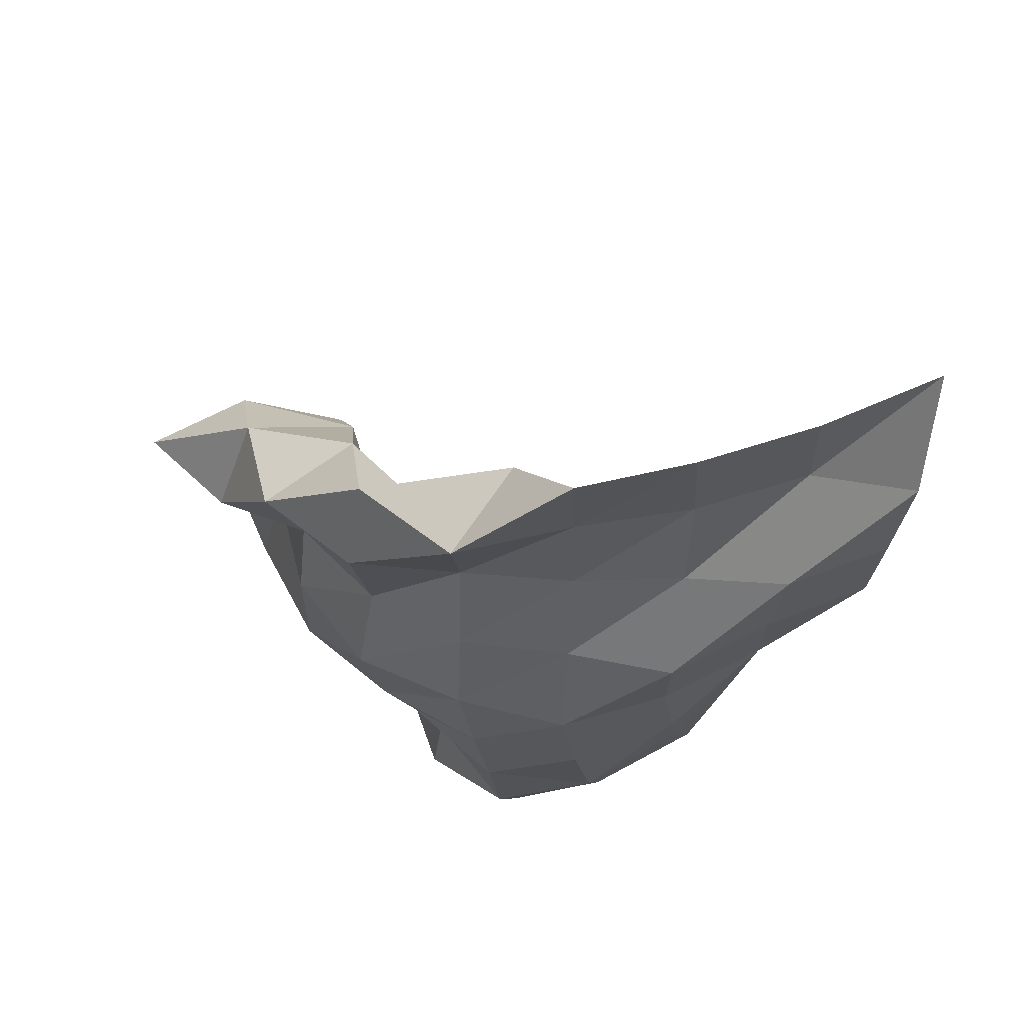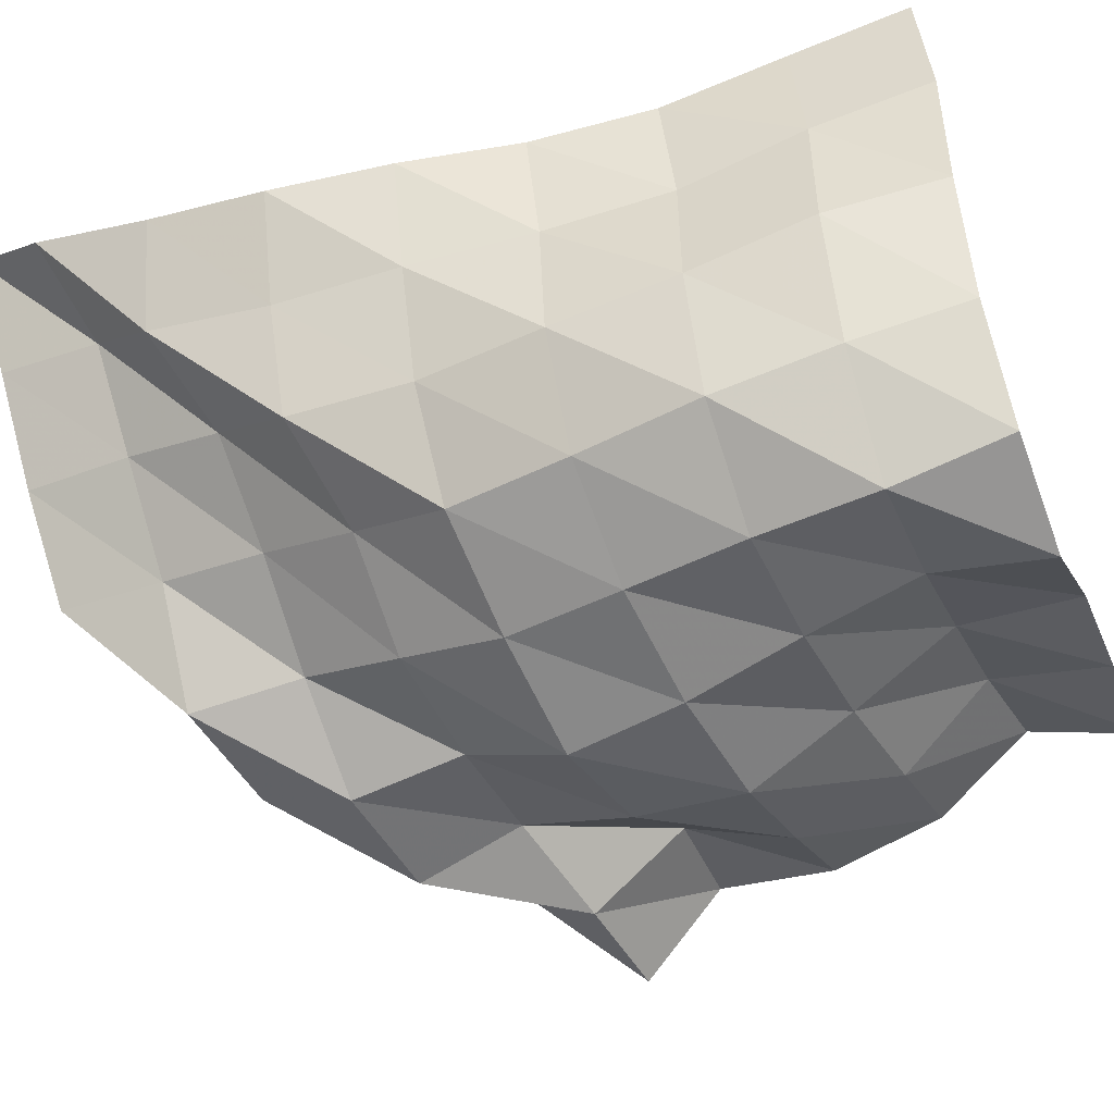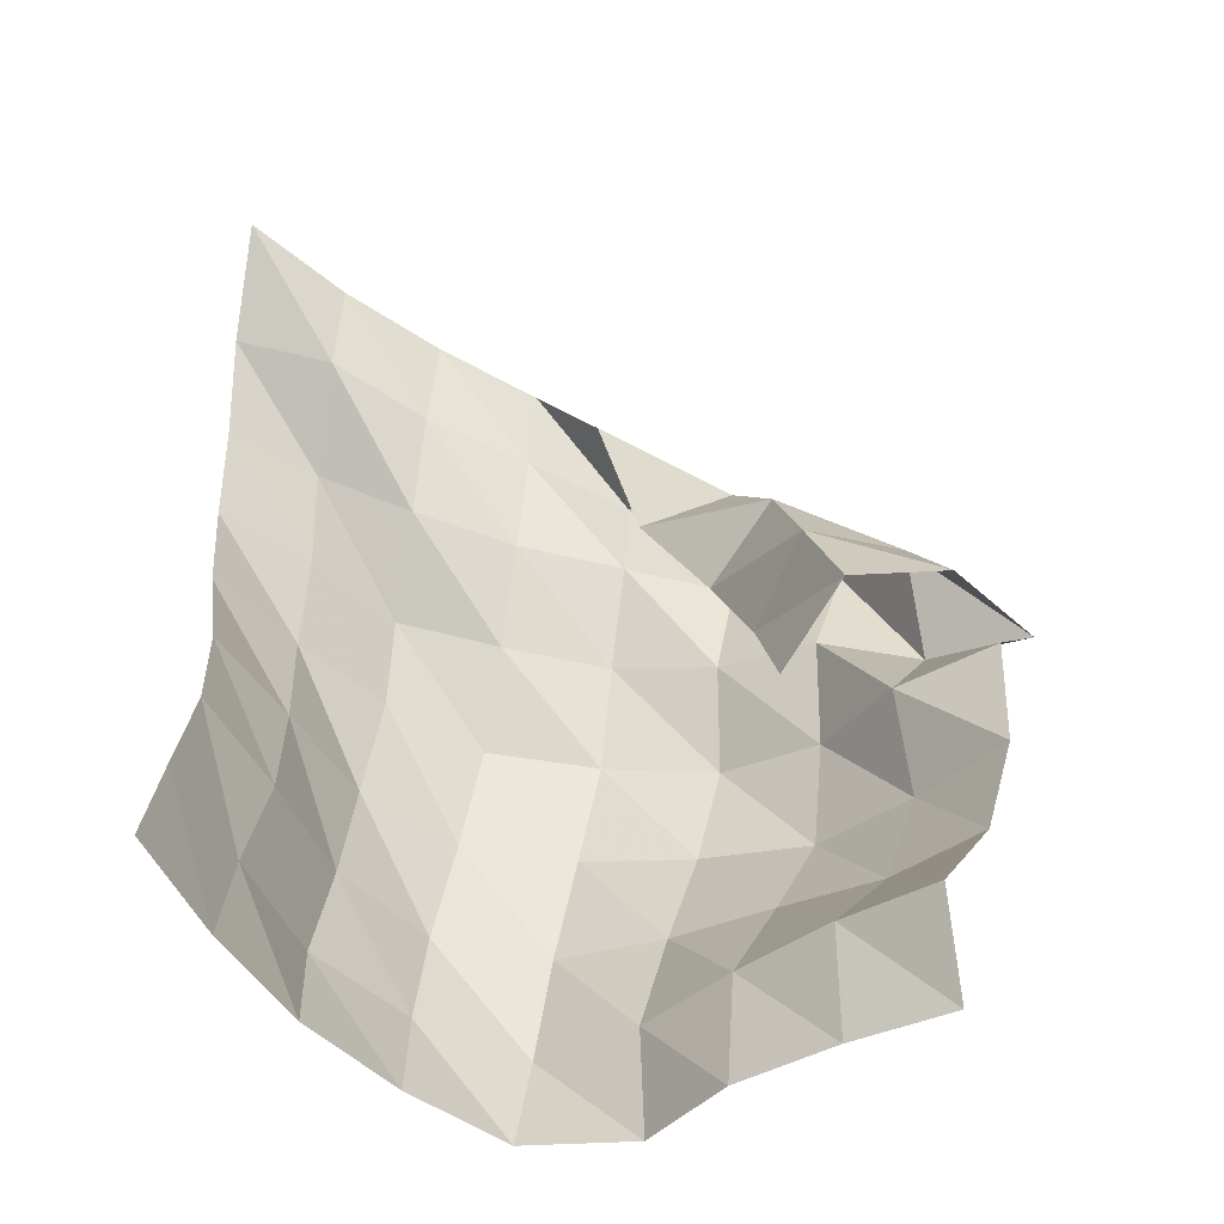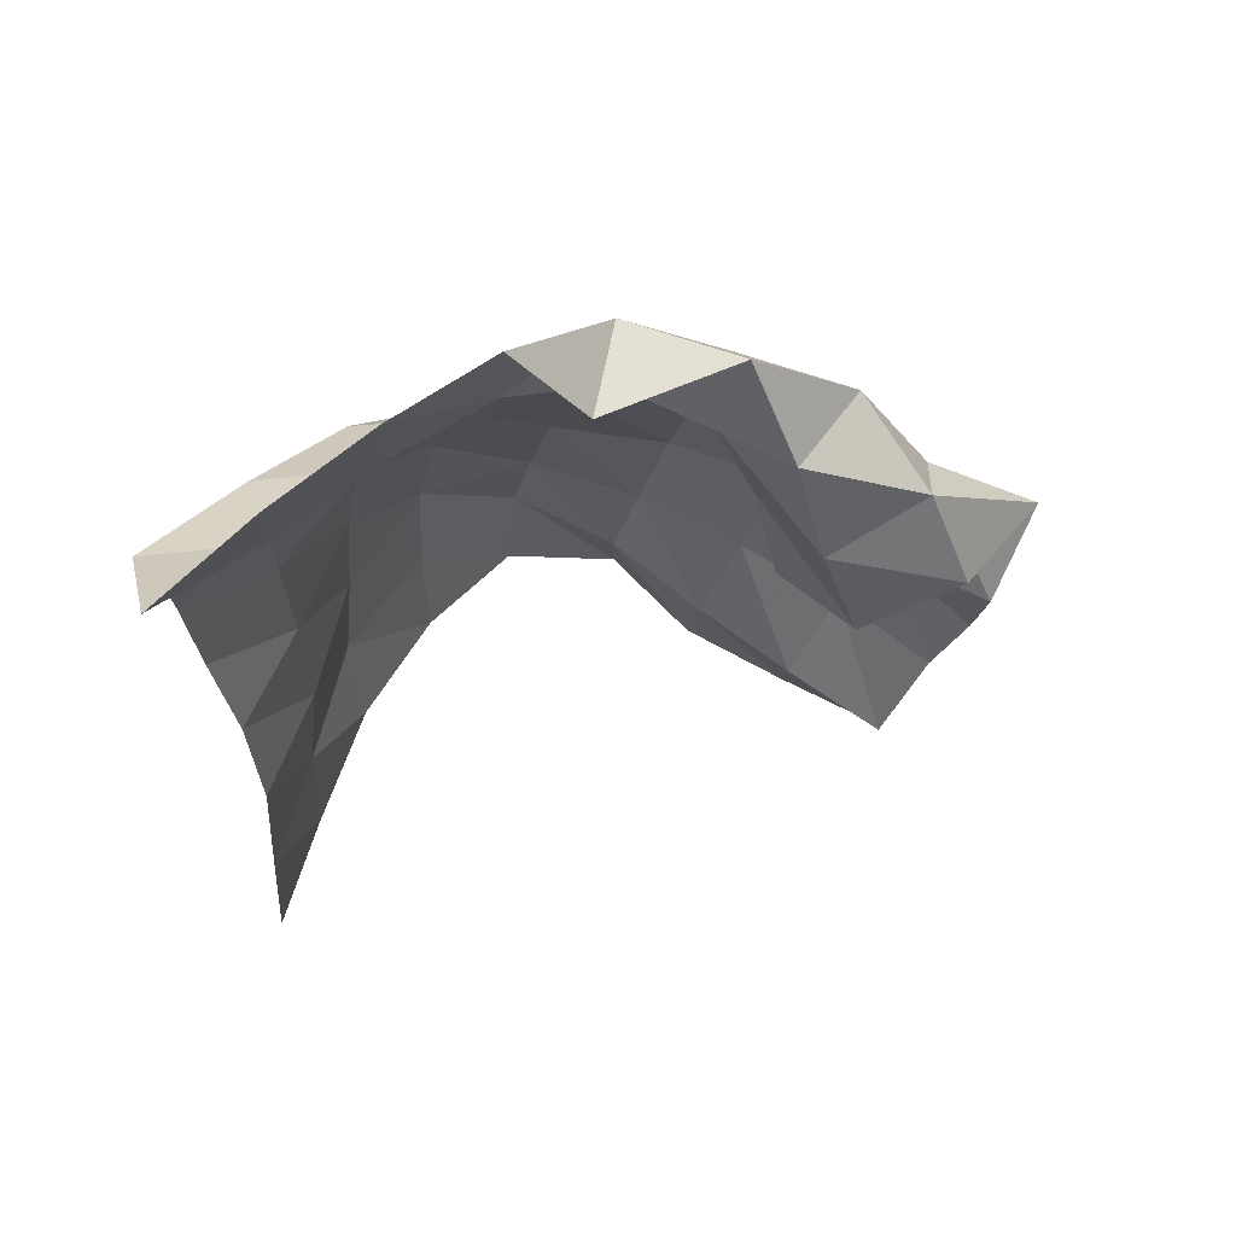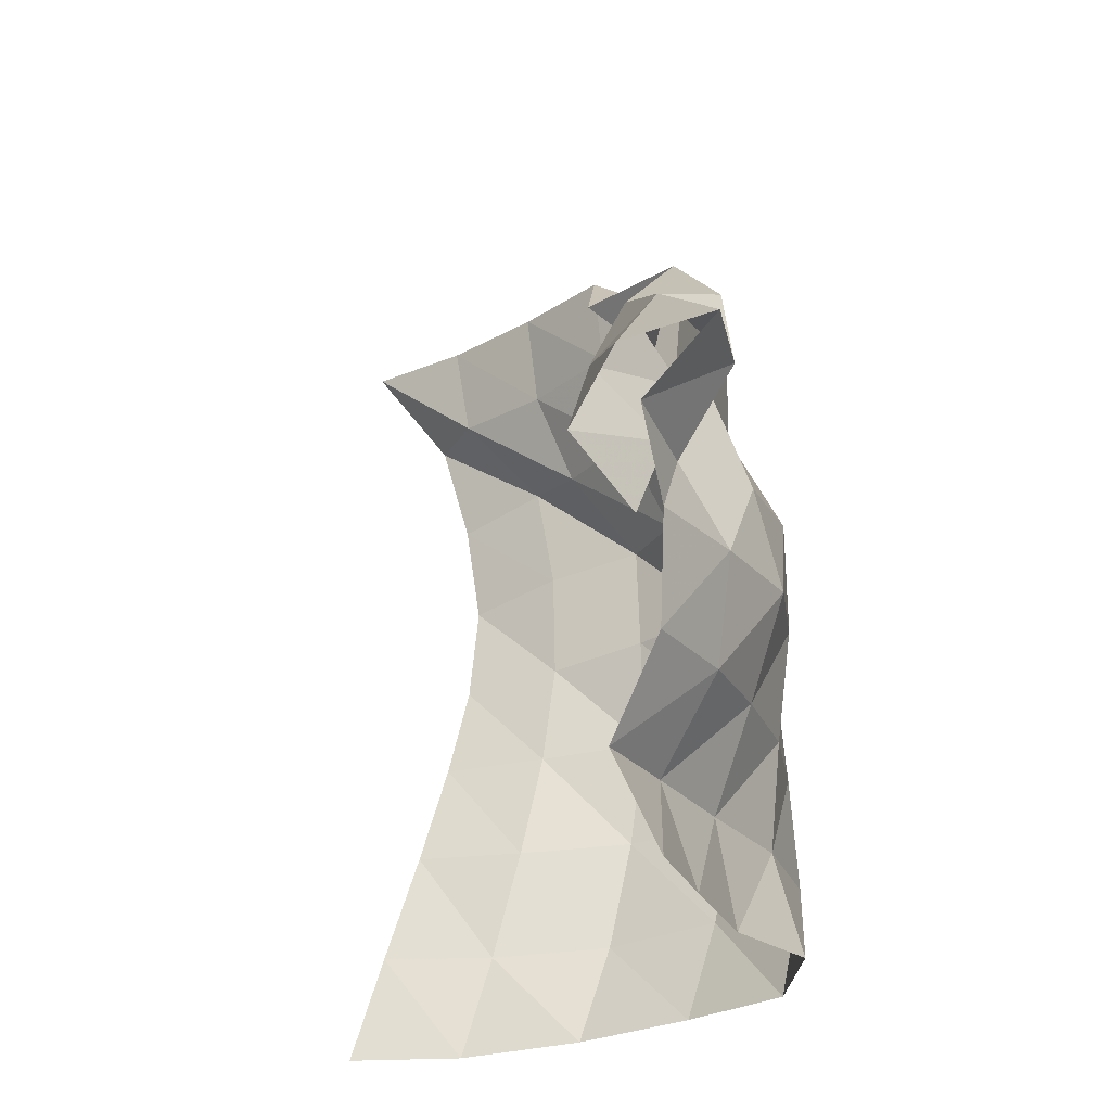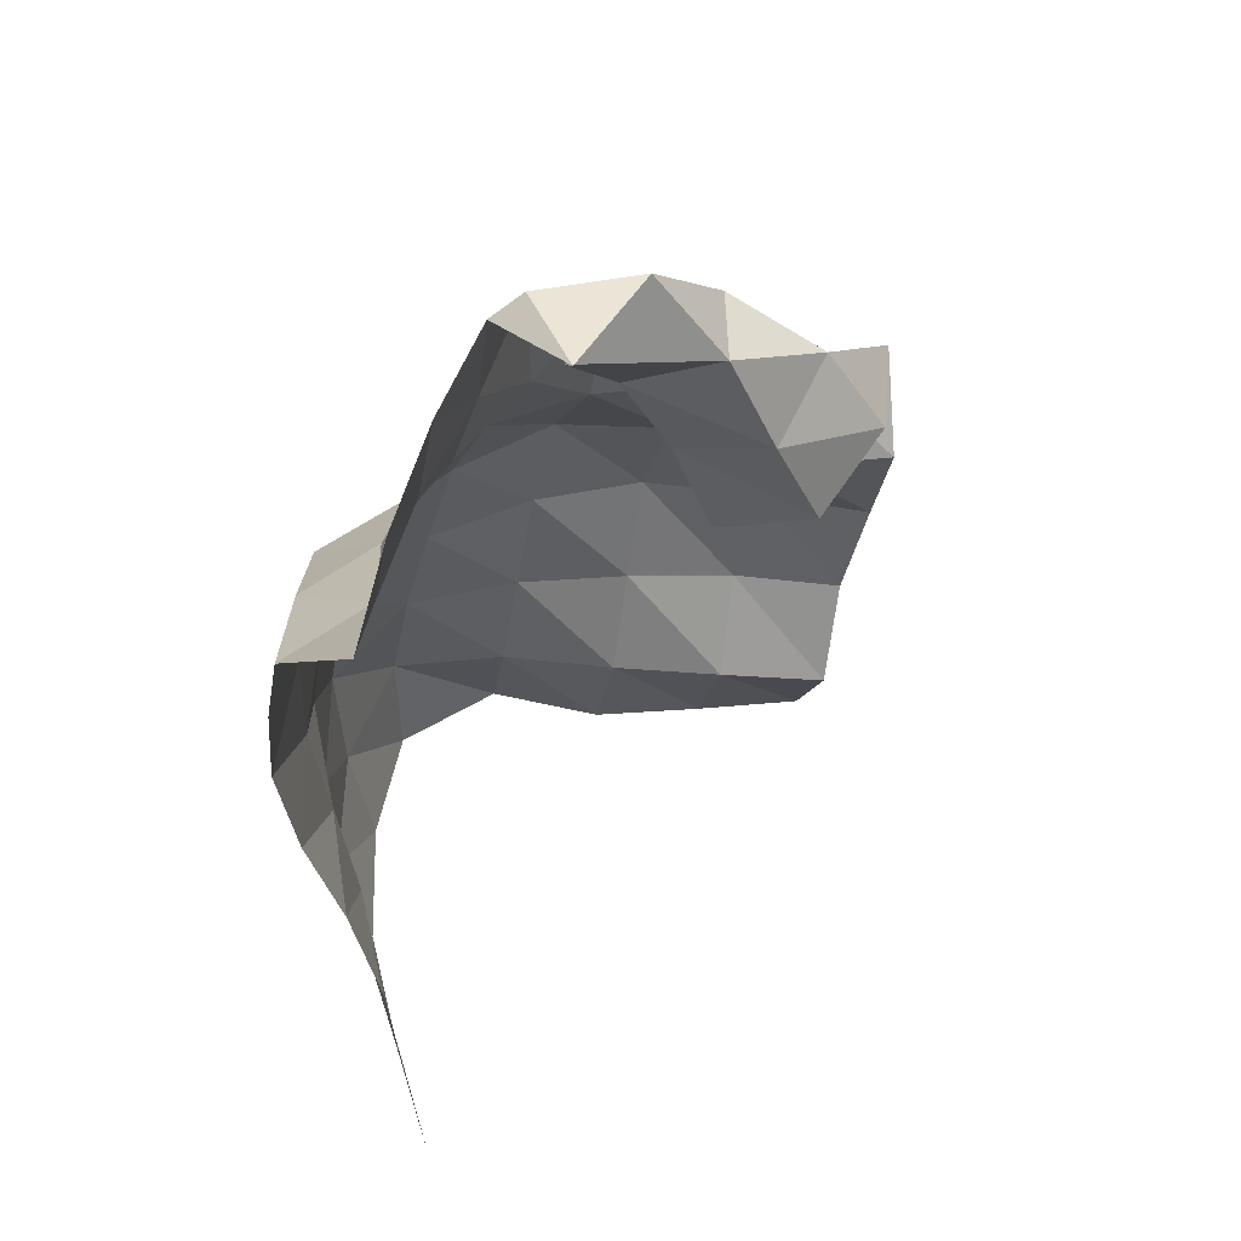
<metadata>
{"format":"obj","ext":"obj","renderer":"f3d","projection":"perspective","resolution":1024,"background":"white","views":[{"elev":75.6,"azim":35.7,"up":"+Z"},{"elev":-54.2,"azim":106.8,"up":"+Y"},{"elev":-49.5,"azim":-162.1,"up":"+Z"},{"elev":68.7,"azim":-170.1,"up":"+Z"},{"elev":-32.5,"azim":-86.3,"up":"+Z"},{"elev":56.1,"azim":155.4,"up":"+Z"}]}
</metadata>
<code>
v -1 0 -1
v -0.9972 -0.07215 -0.7437
v -0.9947 -0.15 -0.4787
v -0.9608 -0.2118 -0.2186
v -0.9083 -0.2559 0.03342
v -0.8832 -0.2745 0.2916
v -0.8931 -0.2399 0.5459
v -0.909 -0.1727 0.8024
v -1 0 1
v -1.034 -0.2685 -1.013
v -1.026 -0.3384 -0.7593
v -1.045 -0.4057 -0.4934
v -1.027 -0.4583 -0.2263
v -1.008 -0.4882 0.03952
v -1.018 -0.4841 0.3098
v -1.025 -0.4432 0.575
v -1.12 -0.2603 0.7407
v -1.147 -0.2263 0.9695
v -1.087 -0.5503 -1.001
v -1.051 -0.6221 -0.7519
v -1.068 -0.6781 -0.4883
v -1.084 -0.7148 -0.2208
v -1.127 -0.7136 0.04554
v -1.134 -0.7072 0.3083
v -1.226 -0.5469 0.4894
v -1.28 -0.4585 0.7119
v -1.312 -0.4342 0.9464
v -1.197 -0.8051 -0.996
v -1.175 -0.8753 -0.7487
v -1.181 -0.9252 -0.4886
v -1.231 -0.9303 -0.226
v -1.288 -0.913 0.03191
v -1.361 -0.7991 0.2424
v -1.429 -0.6918 0.4578
v -1.471 -0.6396 0.6913
v -1.491 -0.6221 0.9201
v -1.352 -1.018 -1.008
v -1.368 -1.069 -0.7593
v -1.413 -1.054 -0.5045
v -1.472 -1.035 -0.2528
v -1.534 -1.007 -0.006325
v -1.586 -0.92 0.2194
v -1.649 -0.8215 0.4414
v -1.654 -0.8423 0.6857
v -1.651 -0.6132 0.7193
v -1.609 -1.061 -1.026
v -1.619 -1.002 -0.784
v -1.674 -1.028 -0.5407
v -1.735 -1.062 -0.2967
v -1.794 -1.061 -0.05009
v -1.829 -0.9446 0.1674
v -1.874 -0.9484 0.4158
v -1.914 -0.831 0.626
v -1.701 -0.7738 0.5192
v -1.82 -0.9158 -1.055
v -1.849 -0.8782 -0.8064
v -1.926 -0.9639 -0.5814
v -2 -1.043 -0.3528
v -2.041 -0.9883 -0.1105
v -2.068 -0.9055 0.1249
v -2.13 -0.9362 0.36
v -2.034 -0.717 0.4259
v -1.847 -0.8382 0.3158
v -2.064 -0.8388 -1.077
v -2.082 -0.7694 -0.8349
v -2.17 -0.895 -0.6342
v -2.239 -0.9284 -0.3941
v -2.237 -0.826 -0.1663
v -2.296 -0.9548 0.04162
v -2.307 -0.7945 0.2295
v -2.113 -0.6375 0.1896
v -1.953 -0.7995 0.0855
v -2.305 -0.7759 -1.11
v -2.315 -0.6763 -0.8792
v -2.399 -0.784 -0.6703
v -2.465 -0.7966 -0.4289
v -2.482 -0.7567 -0.1819
v -2.54 -0.9231 -0.004016
v -2.416 -0.7068 0.01935
v -2.204 -0.5924 -0.05001
v -2.019 -0.7308 -0.149
f 1 10 2
f 2 10 11
f 2 11 3
f 3 11 12
f 3 12 4
f 4 12 13
f 4 13 5
f 5 13 14
f 5 14 6
f 6 14 15
f 6 15 7
f 7 15 16
f 7 16 8
f 8 16 17
f 8 17 9
f 9 17 18
f 10 19 11
f 11 19 20
f 11 20 12
f 12 20 21
f 12 21 13
f 13 21 22
f 13 22 14
f 14 22 23
f 14 23 15
f 15 23 24
f 15 24 16
f 16 24 25
f 16 25 17
f 17 25 26
f 17 26 18
f 18 26 27
f 19 28 20
f 20 28 29
f 20 29 21
f 21 29 30
f 21 30 22
f 22 30 31
f 22 31 23
f 23 31 32
f 23 32 24
f 24 32 33
f 24 33 25
f 25 33 34
f 25 34 26
f 26 34 35
f 26 35 27
f 27 35 36
f 28 37 29
f 29 37 38
f 29 38 30
f 30 38 39
f 30 39 31
f 31 39 40
f 31 40 32
f 32 40 41
f 32 41 33
f 33 41 42
f 33 42 34
f 34 42 43
f 34 43 35
f 35 43 44
f 35 44 36
f 36 44 45
f 37 46 38
f 38 46 47
f 38 47 39
f 39 47 48
f 39 48 40
f 40 48 49
f 40 49 41
f 41 49 50
f 41 50 42
f 42 50 51
f 42 51 43
f 43 51 52
f 43 52 44
f 44 52 53
f 44 53 45
f 45 53 54
f 46 55 47
f 47 55 56
f 47 56 48
f 48 56 57
f 48 57 49
f 49 57 58
f 49 58 50
f 50 58 59
f 50 59 51
f 51 59 60
f 51 60 52
f 52 60 61
f 52 61 53
f 53 61 62
f 53 62 54
f 54 62 63
f 55 64 56
f 56 64 65
f 56 65 57
f 57 65 66
f 57 66 58
f 58 66 67
f 58 67 59
f 59 67 68
f 59 68 60
f 60 68 69
f 60 69 61
f 61 69 70
f 61 70 62
f 62 70 71
f 62 71 63
f 63 71 72
f 64 73 65
f 65 73 74
f 65 74 66
f 66 74 75
f 66 75 67
f 67 75 76
f 67 76 68
f 68 76 77
f 68 77 69
f 69 77 78
f 69 78 70
f 70 78 79
f 70 79 71
f 71 79 80
f 71 80 72
f 72 80 81

</code>
